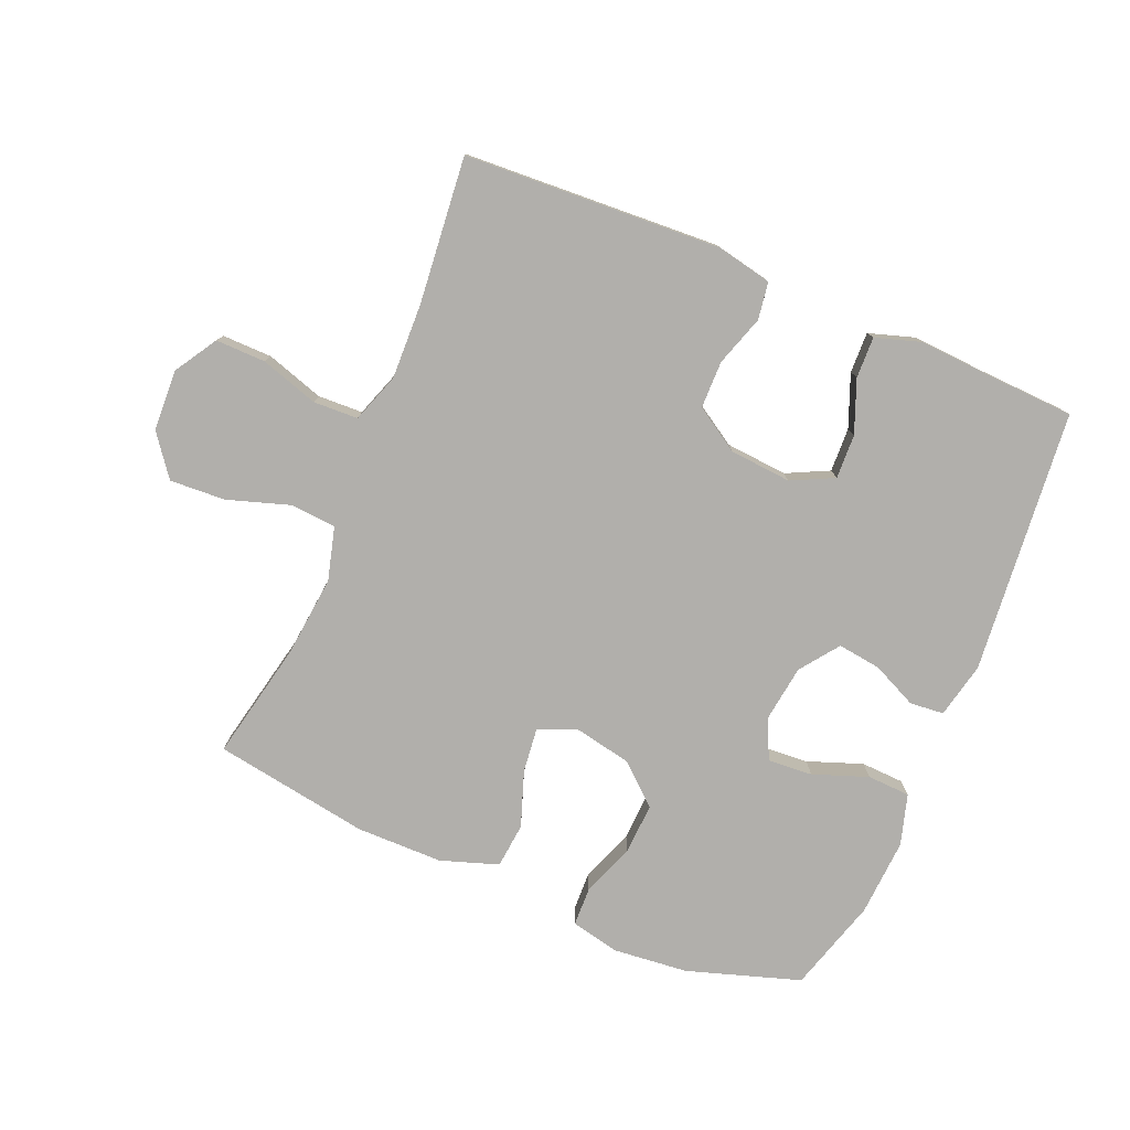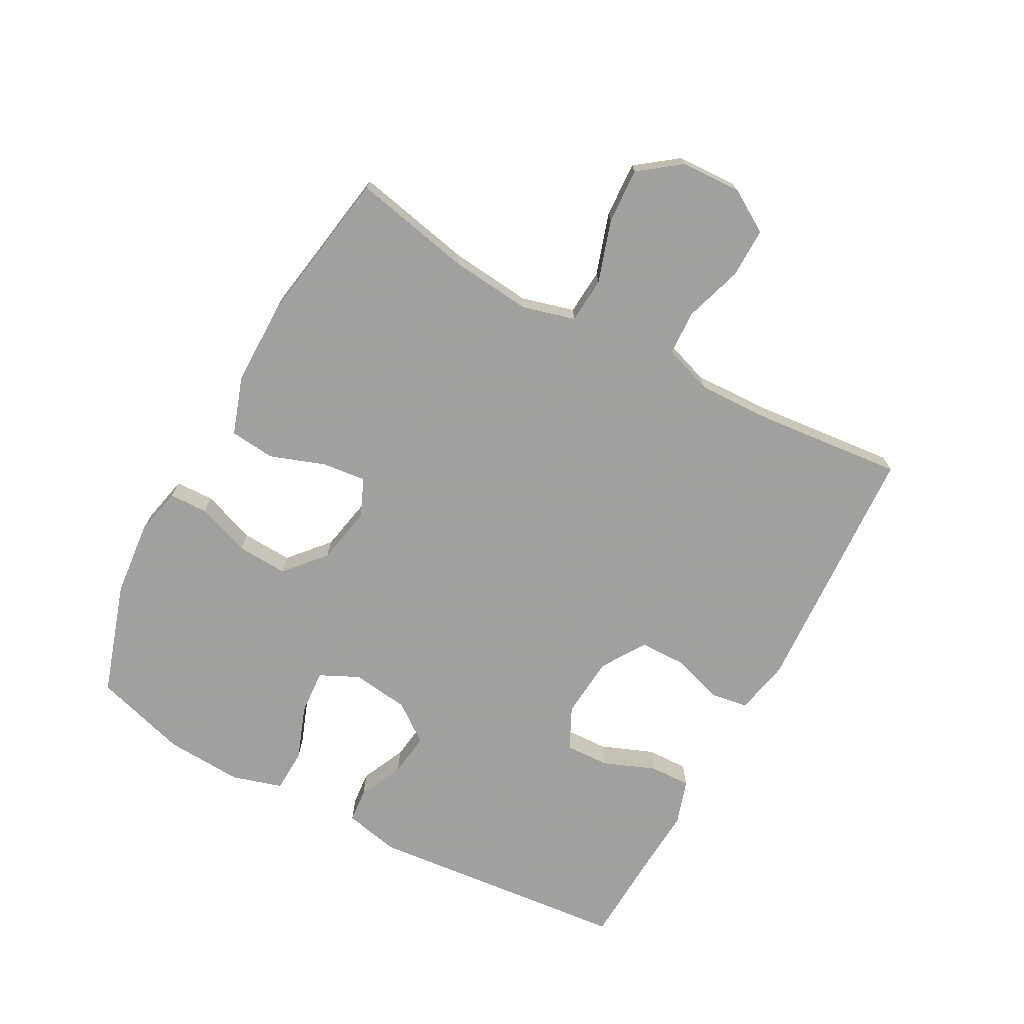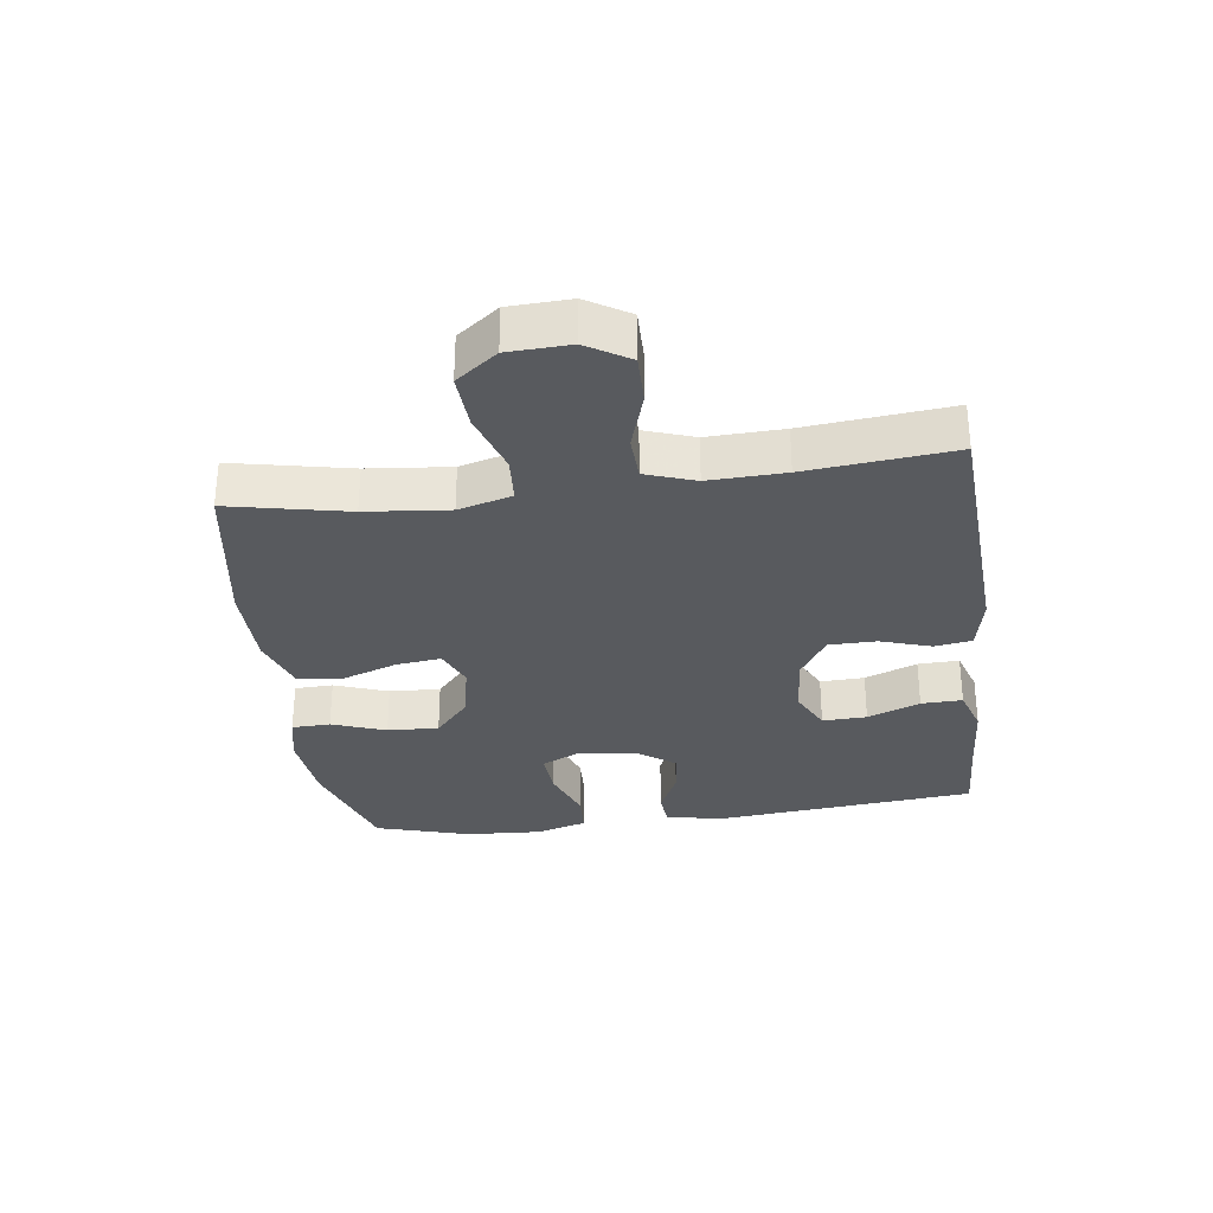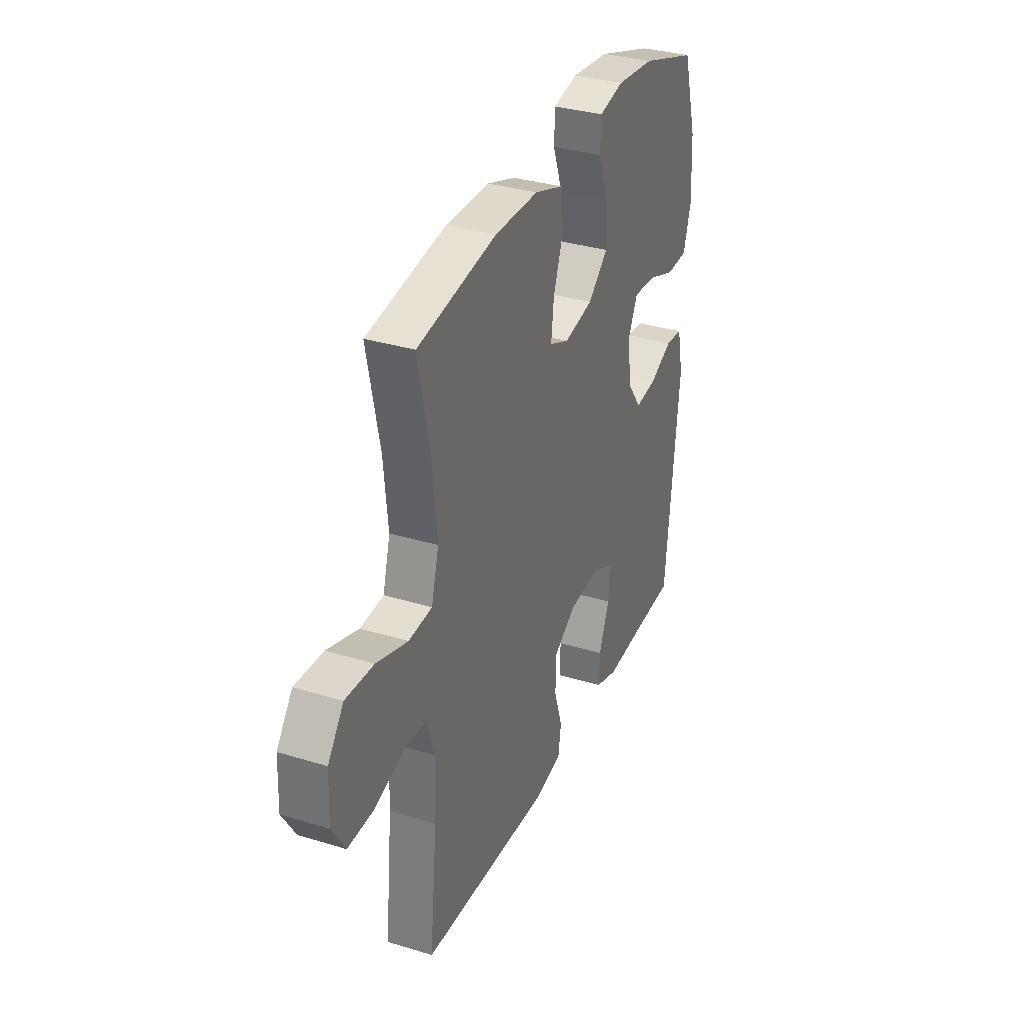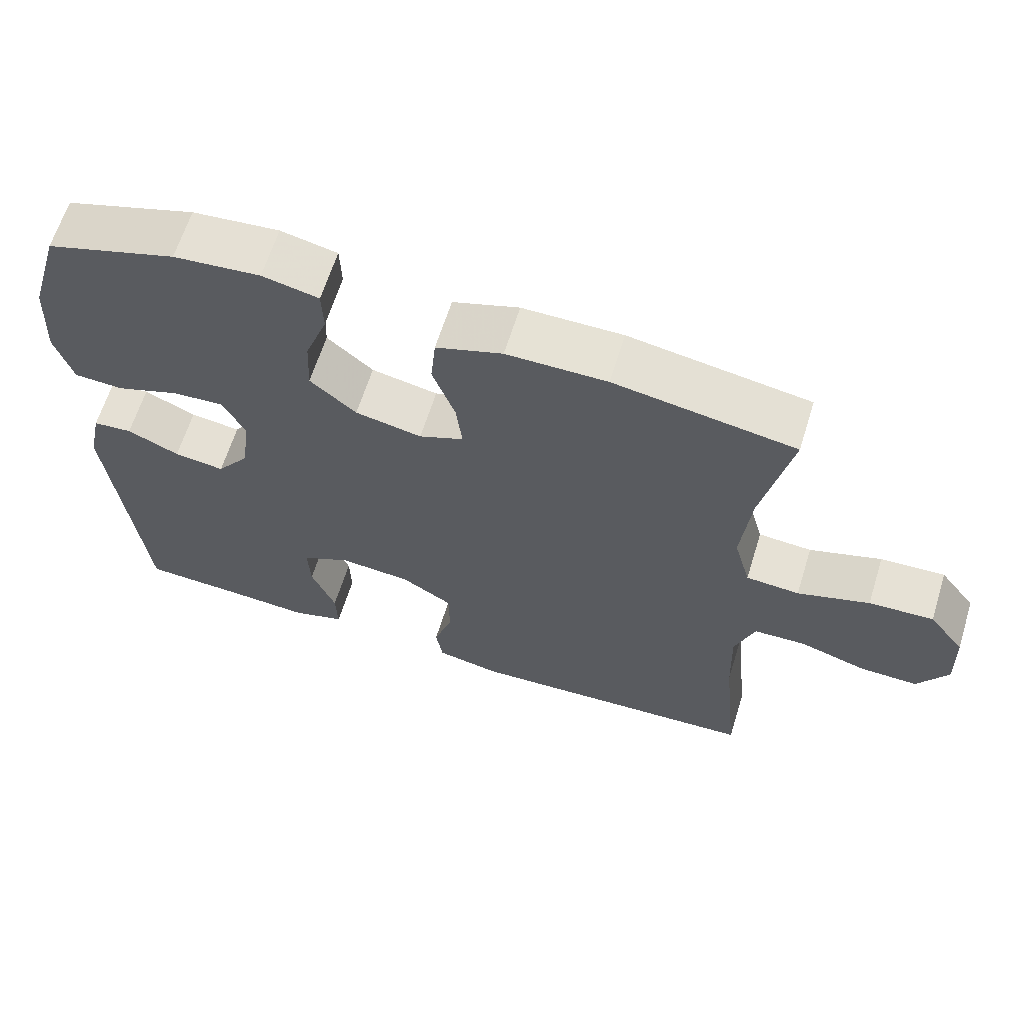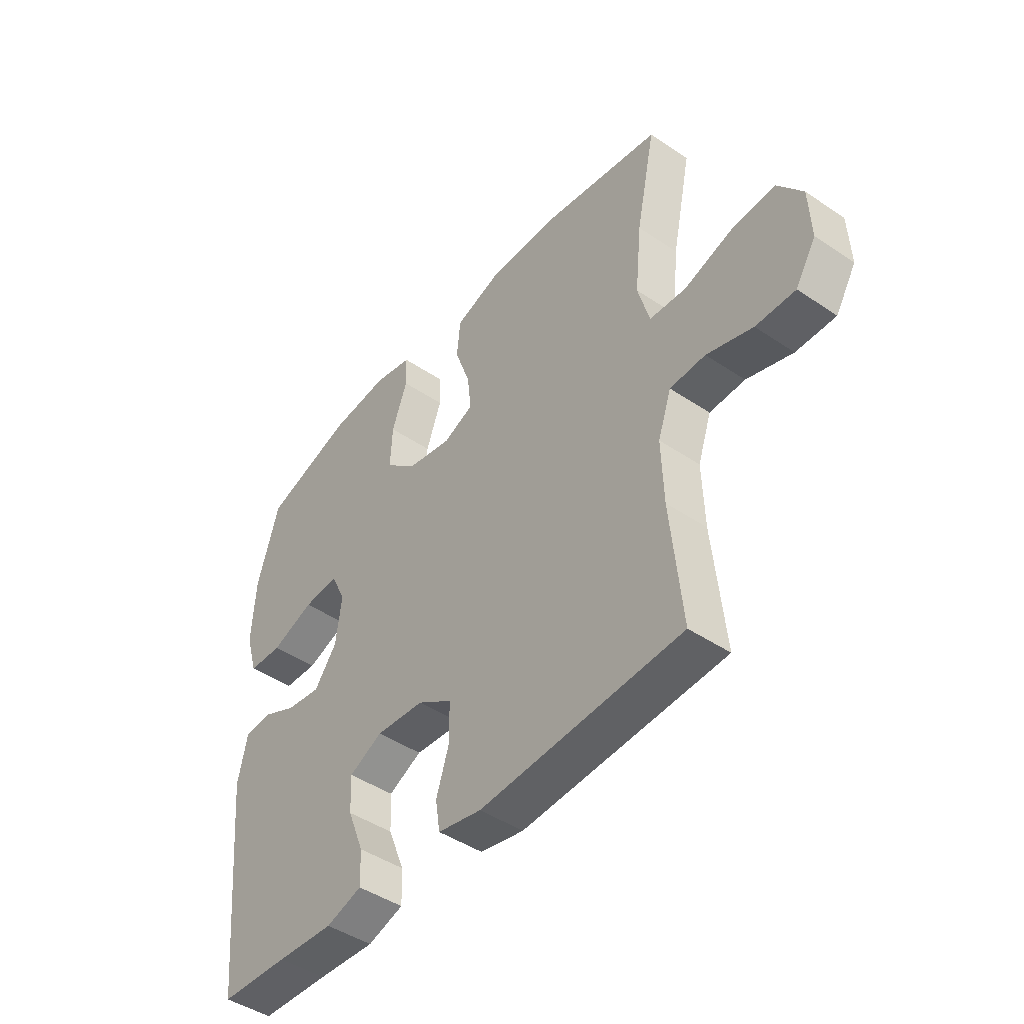
<metadata>
{"format":"obj","ext":"obj","renderer":"f3d","projection":"perspective","resolution":1024,"background":"white","views":[{"elev":-78.2,"azim":157.1,"up":"+Y"},{"elev":-71.9,"azim":61.5,"up":"+Y"},{"elev":-31.1,"azim":97.6,"up":"+Y"},{"elev":33.4,"azim":112.7,"up":"+Z"},{"elev":63.9,"azim":17.3,"up":"+Z"},{"elev":-45.2,"azim":52.0,"up":"+Z"}]}
</metadata>
<code>
v -0.5 0.07 0.5
v -0.321 0.07 0.558
v -0.202 0.07 0.57
v -0.125 0.07 0.553
v -0.123 0.07 0.492
v -0.154 0.07 0.407
v -0.158 0.07 0.326
v -0.095 0.07 0.271
v -0.004 0.07 0.253
v 0.057 0.07 0.279
v 0.049 0.07 0.349
v 0.018 0.07 0.436
v 0.025 0.07 0.508
v 0.116 0.07 0.539
v 0.253 0.07 0.54
v 0.5 0.07 0.5
v 0.461 0.07 0.313
v 0.448 0.07 0.183
v 0.471 0.07 0.099
v 0.544 0.07 0.094
v 0.642 0.07 0.126
v 0.73 0.07 0.131
v 0.779 0.07 0.066
v 0.783 0.07 -0.031
v 0.742 0.07 -0.098
v 0.663 0.07 -0.097
v 0.571 0.07 -0.068
v 0.5 0.07 -0.071
v 0.473 0.07 -0.149
v 0.477 0.07 -0.269
v 0.5 0.07 -0.5
v 0.094 0.07 -0.523
v 0.006 0.07 -0.505
v -0.003 0.07 -0.446
v 0.023 0.07 -0.366
v 0.022 0.07 -0.291
v -0.048 0.07 -0.247
v -0.146 0.07 -0.239
v -0.213 0.07 -0.272
v -0.21 0.07 -0.342
v -0.177 0.07 -0.425
v -0.175 0.07 -0.49
v -0.247 0.07 -0.513
v -0.362 0.07 -0.506
v -0.5 0.07 -0.5
v -0.541 0.07 -0.083
v -0.522 0.07 0.005
v -0.468 0.07 0.01
v -0.397 0.07 -0.023
v -0.328 0.07 -0.032
v -0.283 0.07 0.029
v -0.271 0.07 0.12
v -0.301 0.07 0.182
v -0.372 0.07 0.177
v -0.459 0.07 0.145
v -0.527 0.07 0.148
v -0.551 0.07 0.228
v -0.544 0.07 0.351
v -0.5 0 0.5
v -0.321 0 0.558
v -0.202 0 0.57
v -0.125 0 0.553
v -0.123 0 0.492
v -0.154 0 0.407
v -0.158 0 0.326
v -0.095 0 0.271
v -0.004 0 0.253
v 0.057 0 0.279
v 0.049 0 0.349
v 0.018 0 0.436
v 0.025 0 0.508
v 0.116 0 0.539
v 0.253 0 0.54
v 0.5 0 0.5
v 0.461 0 0.313
v 0.448 0 0.183
v 0.471 0 0.099
v 0.544 0 0.094
v 0.642 0 0.126
v 0.73 0 0.131
v 0.779 0 0.066
v 0.783 0 -0.031
v 0.742 0 -0.098
v 0.663 0 -0.097
v 0.571 0 -0.068
v 0.5 0 -0.071
v 0.473 0 -0.149
v 0.477 0 -0.269
v 0.5 0 -0.5
v 0.094 0 -0.523
v 0.006 0 -0.505
v -0.003 0 -0.446
v 0.023 0 -0.366
v 0.022 0 -0.291
v -0.048 0 -0.247
v -0.146 0 -0.239
v -0.213 0 -0.272
v -0.21 0 -0.342
v -0.177 0 -0.425
v -0.175 0 -0.49
v -0.247 0 -0.513
v -0.362 0 -0.506
v -0.5 0 -0.5
v -0.541 0 -0.083
v -0.522 0 0.005
v -0.468 0 0.01
v -0.397 0 -0.023
v -0.328 0 -0.032
v -0.283 0 0.029
v -0.271 0 0.12
v -0.301 0 0.182
v -0.372 0 0.177
v -0.459 0 0.145
v -0.527 0 0.148
v -0.551 0 0.228
v -0.544 0 0.351
f 54 55 56 57
f 53 54 57 58
f 46 47 48 49
f 44 45 46 49
f 44 49 50
f 43 44 50 51
f 40 41 42 43
f 39 40 43 51
f 32 33 34 35
f 30 31 32 35
f 29 30 35 36
f 28 29 36 37
f 24 25 26 27
f 24 27 28
f 23 24 28
f 20 21 22 23
f 19 20 23 28
f 18 19 28 37
f 14 15 16 17
f 11 12 13 14
f 10 11 14 17
f 9 10 17 18
f 3 4 5 6
f 3 6 7
f 2 3 7
f 53 58 1 2
f 52 53 2 7
f 38 39 51 52
f 38 52 7 8
f 9 18 37 38
f 8 9 38
f 115 114 113 112
f 116 115 112 111
f 107 106 105 104
f 107 104 103 102
f 108 107 102
f 109 108 102 101
f 101 100 99 98
f 109 101 98 97
f 93 92 91 90
f 93 90 89 88
f 94 93 88 87
f 95 94 87 86
f 85 84 83 82
f 86 85 82
f 86 82 81
f 81 80 79 78
f 86 81 78 77
f 95 86 77 76
f 75 74 73 72
f 72 71 70 69
f 75 72 69 68
f 76 75 68 67
f 64 63 62 61
f 65 64 61
f 65 61 60
f 60 59 116 111
f 65 60 111 110
f 110 109 97 96
f 66 65 110 96
f 96 95 76 67
f 96 67 66
f 1 59 60 2
f 2 60 61 3
f 3 61 62 4
f 4 62 63 5
f 5 63 64 6
f 6 64 65 7
f 7 65 66 8
f 8 66 67 9
f 9 67 68 10
f 10 68 69 11
f 11 69 70 12
f 12 70 71 13
f 13 71 72 14
f 14 72 73 15
f 15 73 74 16
f 16 74 75 17
f 17 75 76 18
f 18 76 77 19
f 19 77 78 20
f 20 78 79 21
f 21 79 80 22
f 22 80 81 23
f 23 81 82 24
f 24 82 83 25
f 25 83 84 26
f 26 84 85 27
f 27 85 86 28
f 28 86 87 29
f 29 87 88 30
f 30 88 89 31
f 31 89 90 32
f 32 90 91 33
f 33 91 92 34
f 34 92 93 35
f 35 93 94 36
f 36 94 95 37
f 37 95 96 38
f 38 96 97 39
f 39 97 98 40
f 40 98 99 41
f 41 99 100 42
f 42 100 101 43
f 43 101 102 44
f 44 102 103 45
f 45 103 104 46
f 46 104 105 47
f 47 105 106 48
f 48 106 107 49
f 49 107 108 50
f 50 108 109 51
f 51 109 110 52
f 52 110 111 53
f 53 111 112 54
f 54 112 113 55
f 55 113 114 56
f 56 114 115 57
f 57 115 116 58
f 58 116 59 1

</code>
